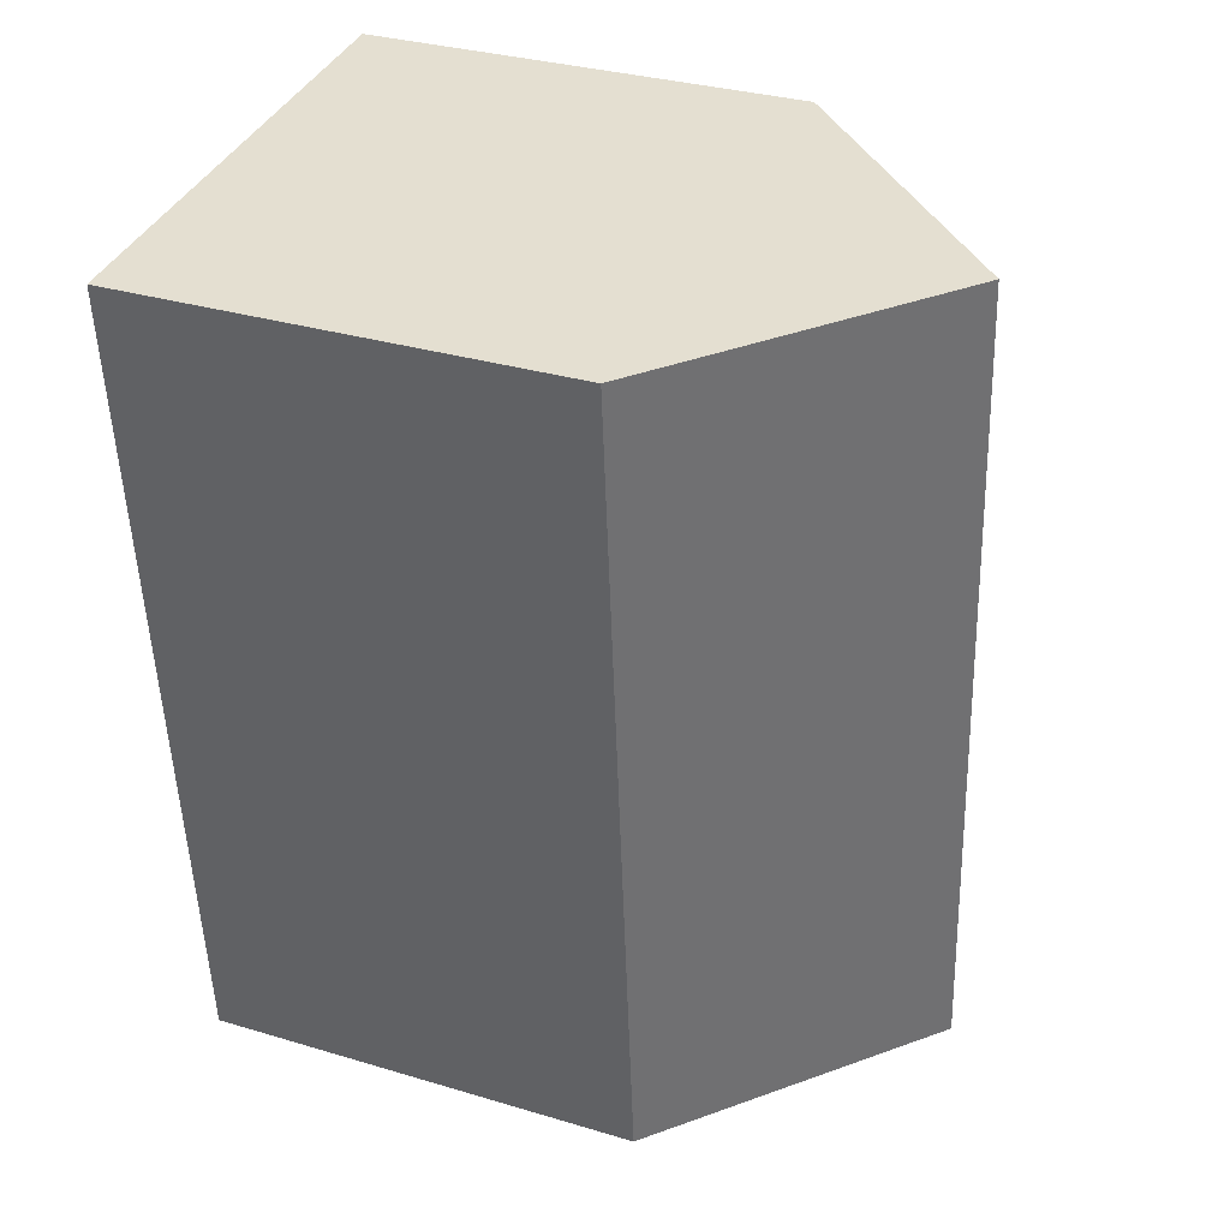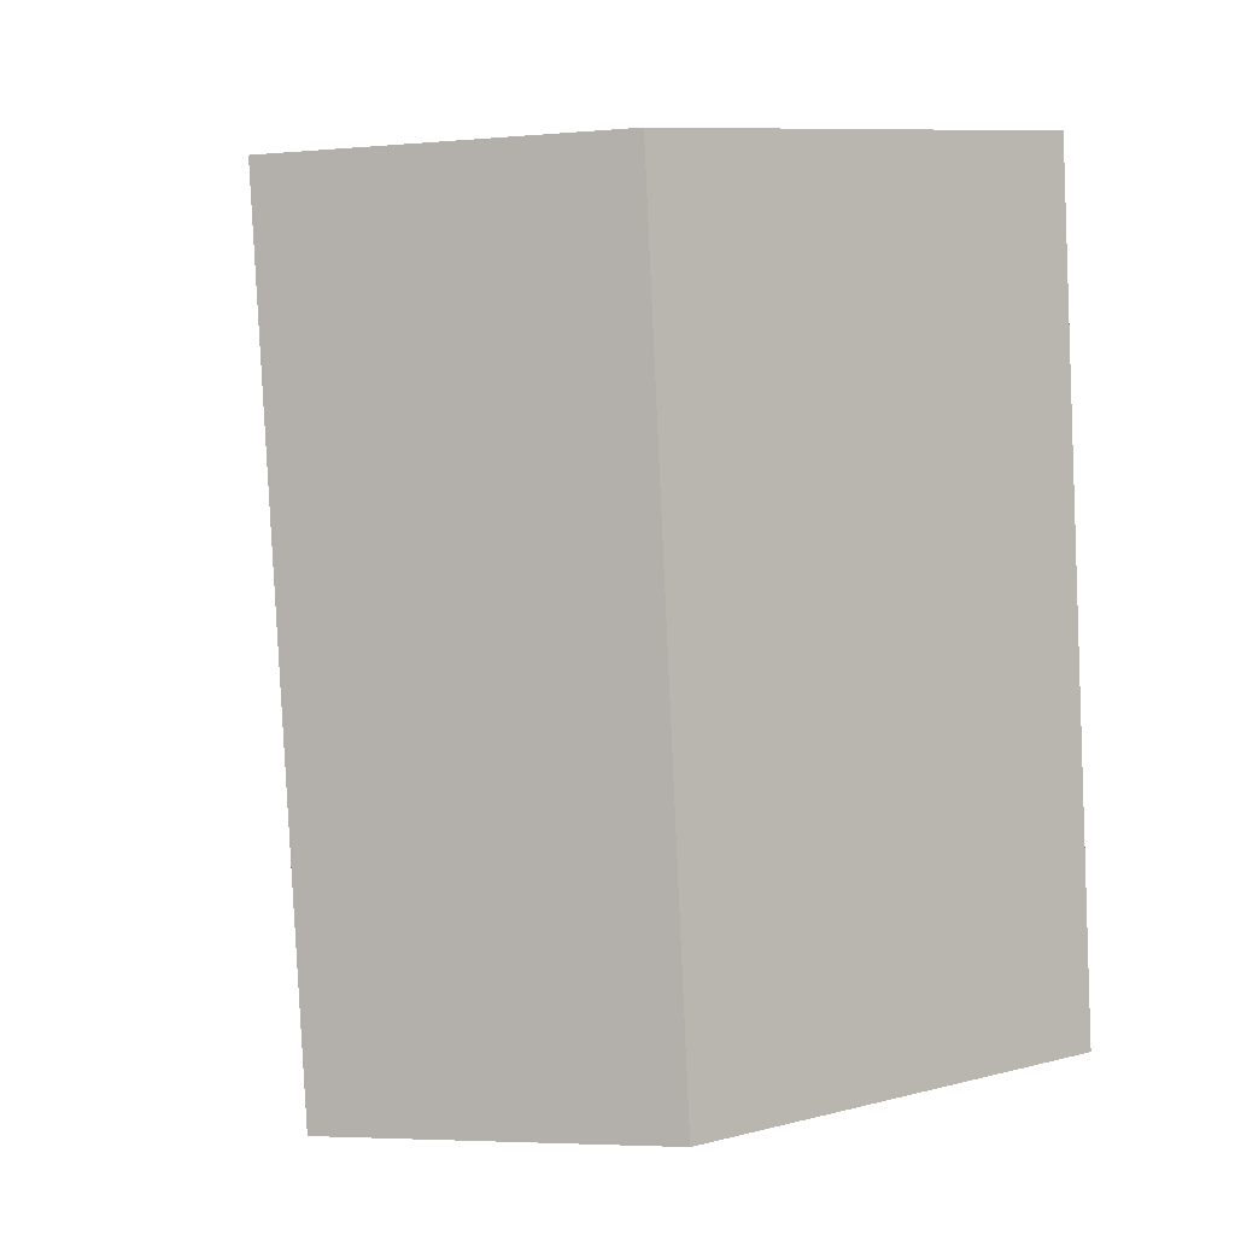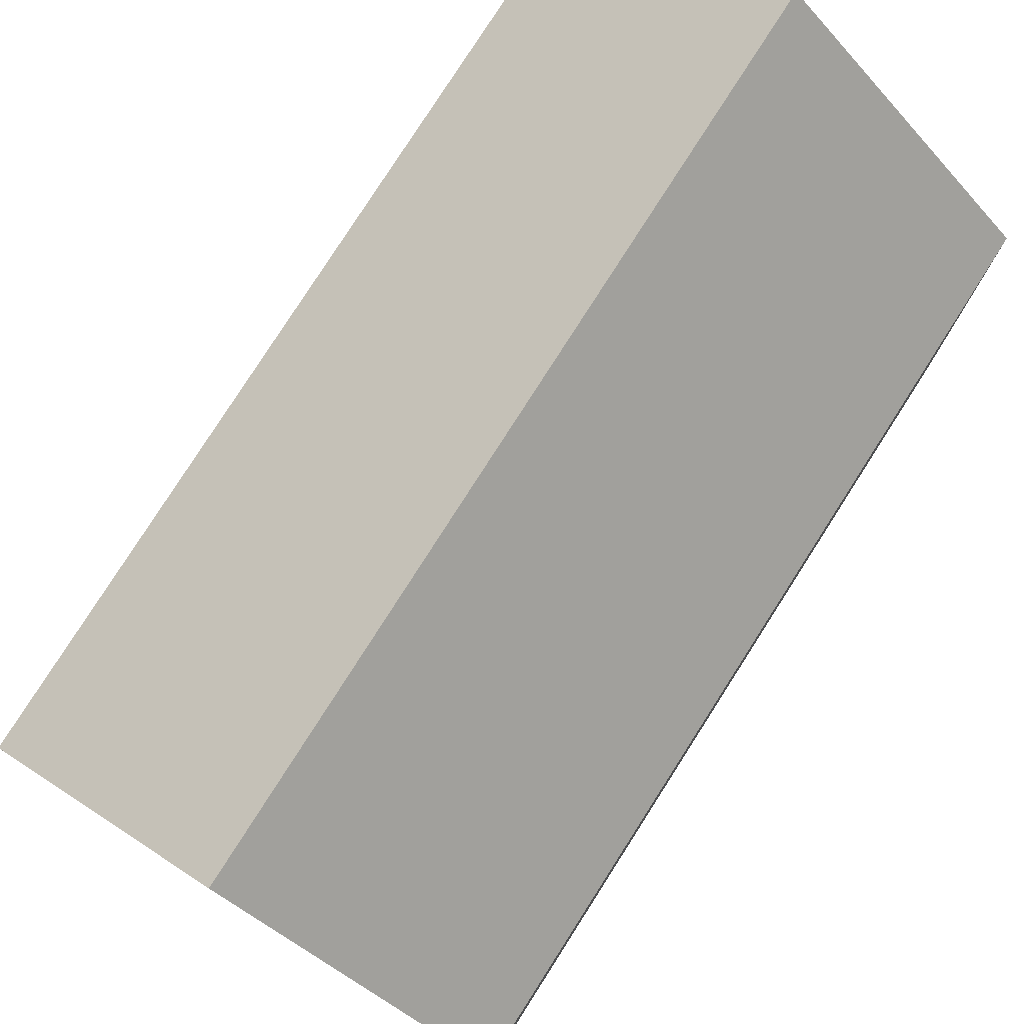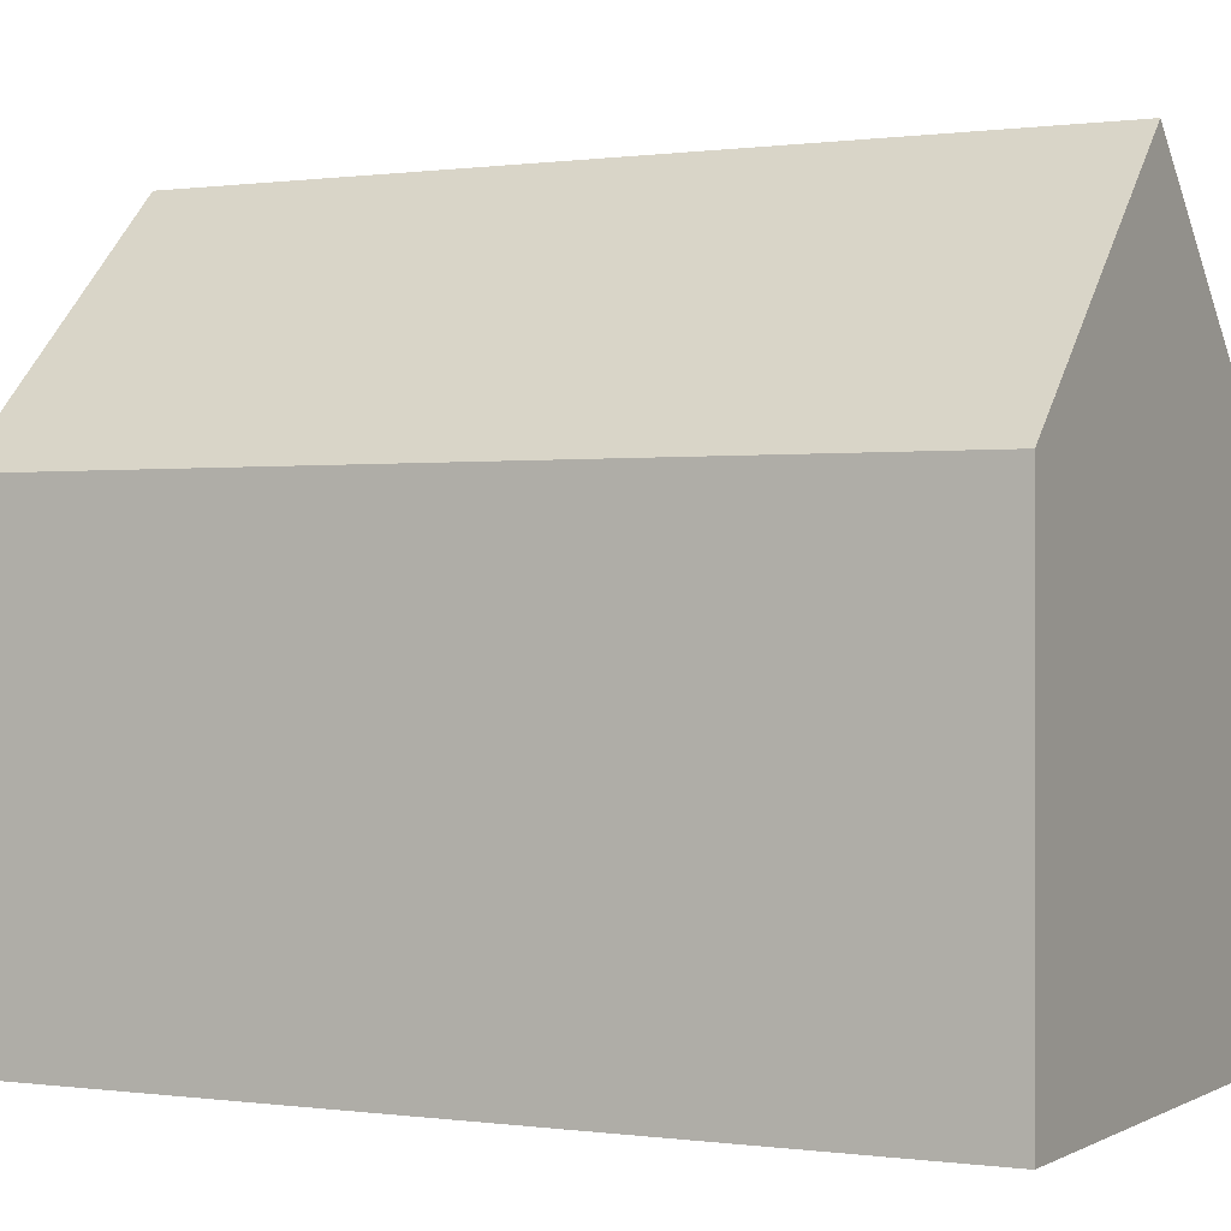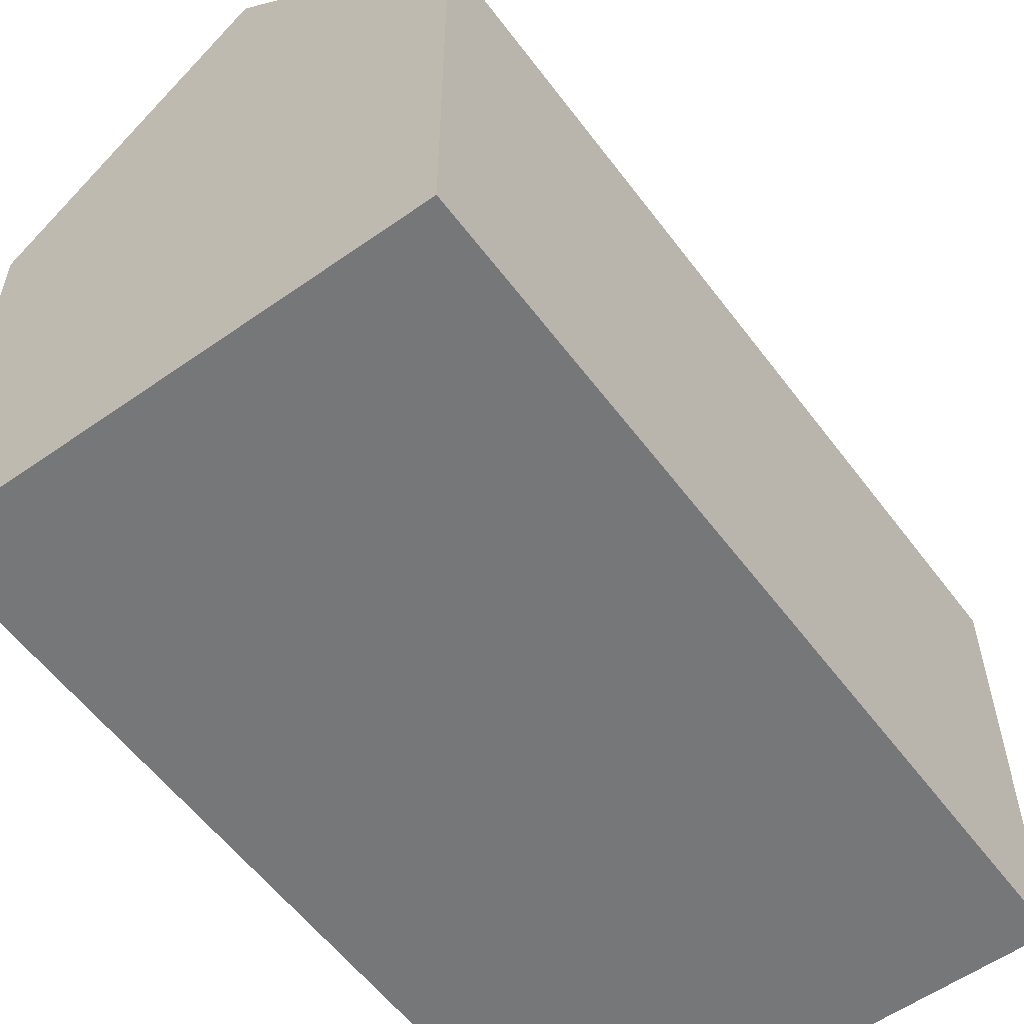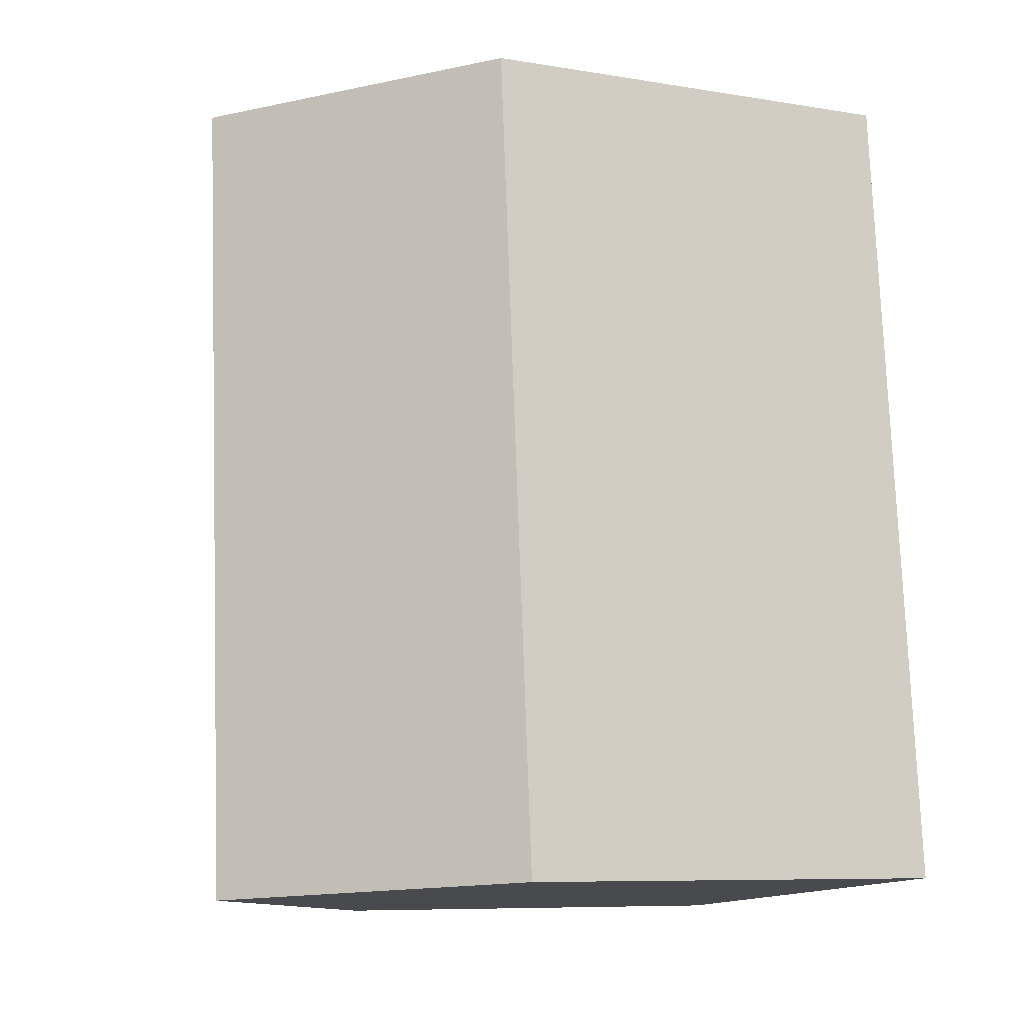
<metadata>
{"format":"obj","ext":"obj","renderer":"f3d","projection":"perspective","resolution":1024,"background":"white","views":[{"elev":32.7,"azim":112.5,"up":"+Z"},{"elev":9.9,"azim":-122.2,"up":"+Z"},{"elev":78.7,"azim":37.6,"up":"+Y"},{"elev":0.2,"azim":122.7,"up":"+Y"},{"elev":-57.0,"azim":41.4,"up":"+Y"},{"elev":-8.4,"azim":-114.1,"up":"+Z"}]}
</metadata>
<code>
v  5.951 16.69 -0.515
v  1.815 10.9 20.51
v  7.765 16.69 19.98
v  0 10.9 6.676e-16
v  11.91 10.9 -1.03
v  13.1 11.5 19.5
v  13.71 10.91 19.45
v  11.31 11.48 -0.979
v  0 0 0
v  1.815 -1.256e-15 20.51
v  7.765 -1.223e-15 19.98
v  13.71 -1.191e-15 19.45
v  13.1 -1.194e-15 19.5
v  11.91 6.307e-17 -1.03
v  11.31 5.995e-17 -0.979
v  5.951 3.153e-17 -0.515
g defaultobject
f 1 2 3
f 2 1 4
f 5 6 7
f 6 5 3
f 3 5 1
f 1 5 8
f 9 2 4
f 2 9 10
f 10 3 2
f 3 10 6
f 6 10 11
f 6 11 7
f 7 11 12
f 12 11 13
f 12 5 7
f 5 12 14
f 8 4 1
f 4 8 5
f 4 5 14
f 4 14 9
f 9 14 15
f 9 15 16
f 13 14 12
f 14 13 11
f 14 11 10
f 14 10 9
f 14 9 16
f 14 16 15

</code>
